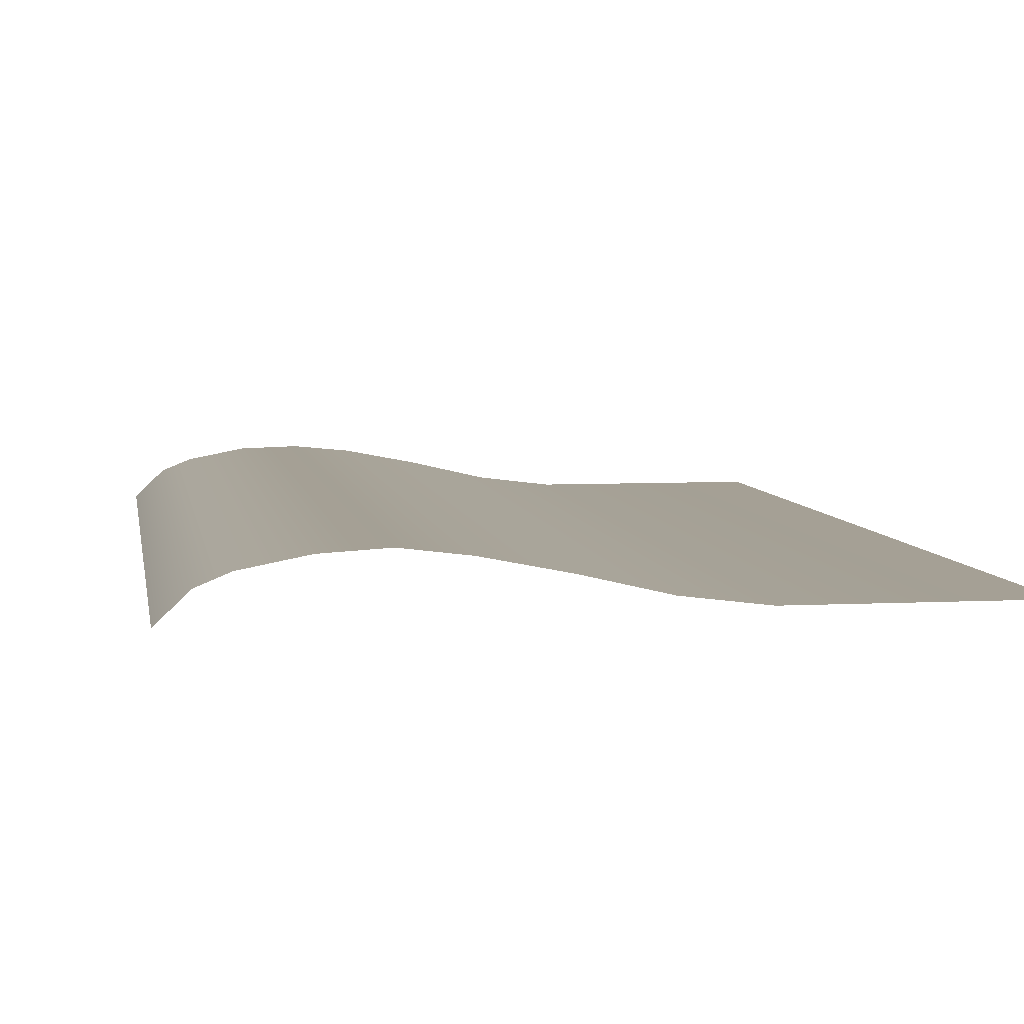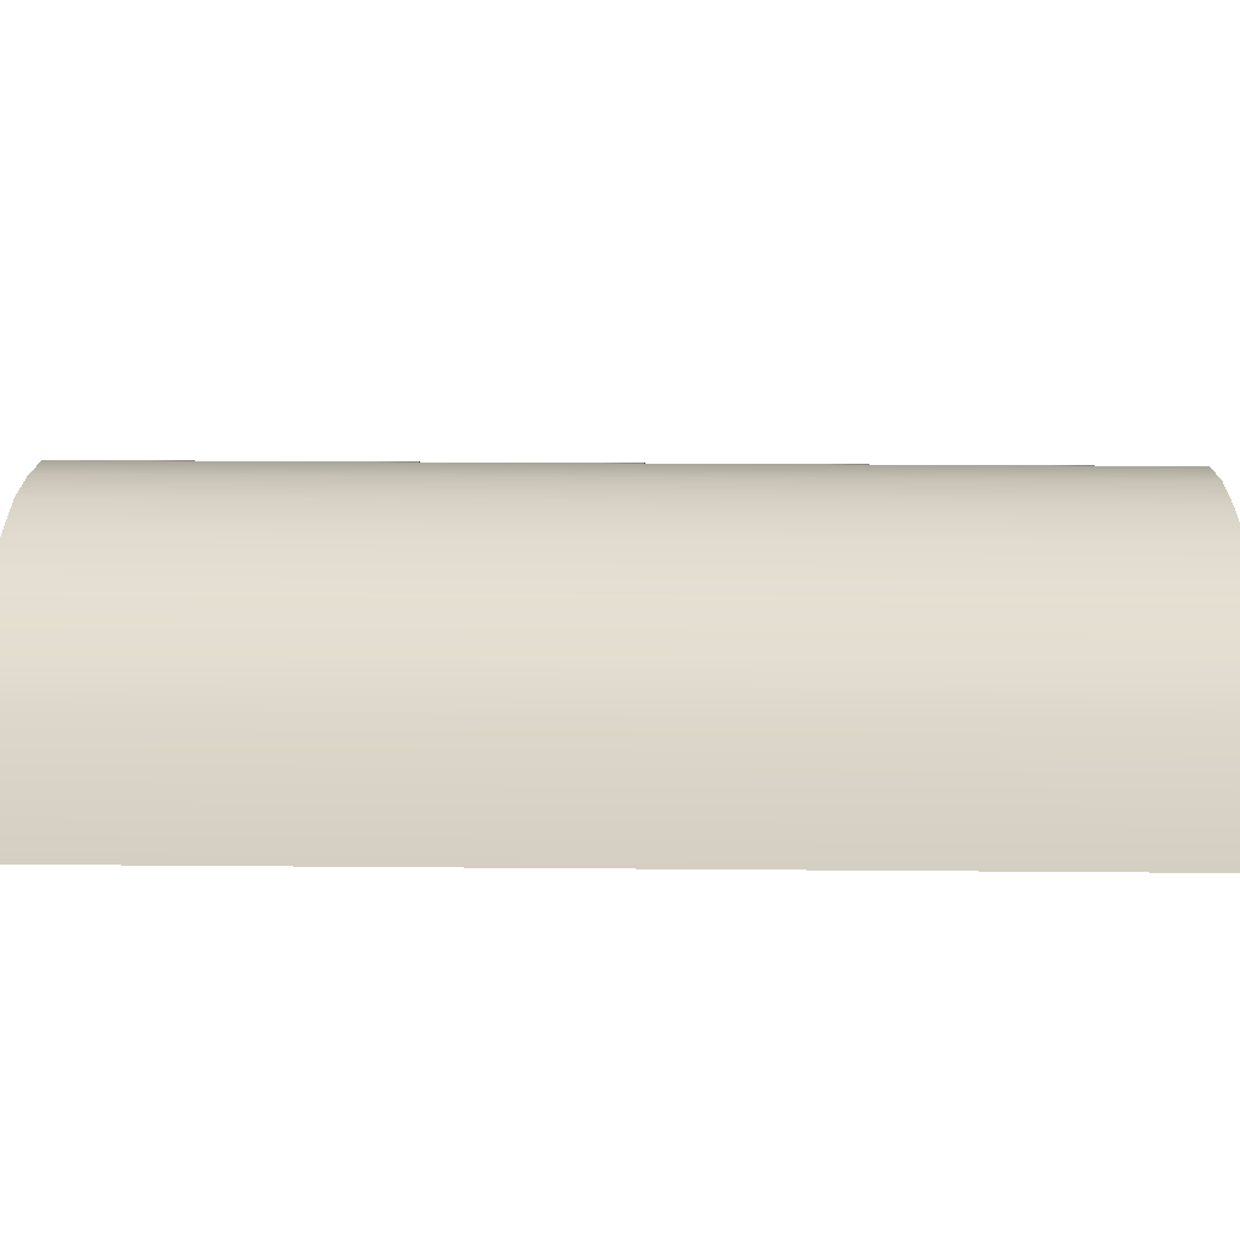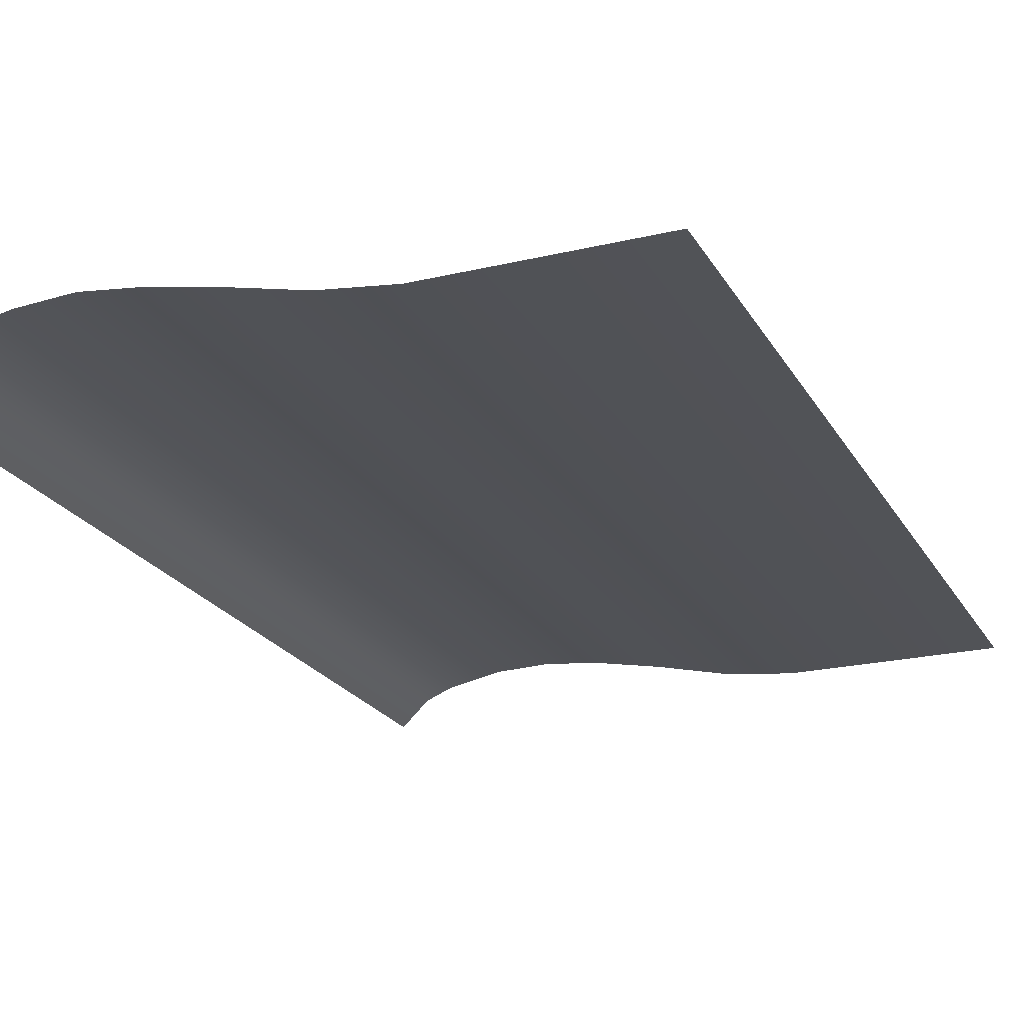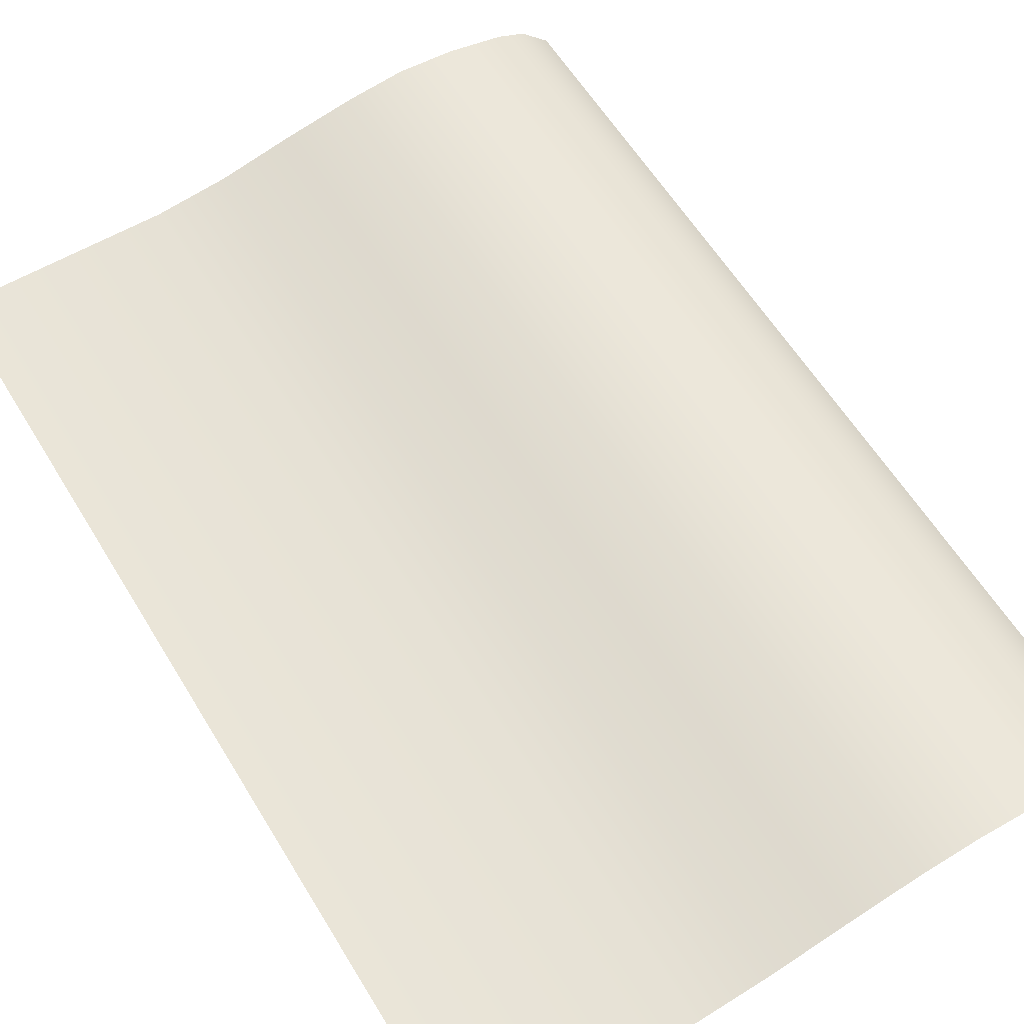
<metadata>
{"format":"obj","ext":"obj","renderer":"f3d","projection":"perspective","resolution":1024,"background":"white","views":[{"elev":5.9,"azim":170.9,"up":"+Z"},{"elev":25.6,"azim":-89.2,"up":"+Z"},{"elev":-22.0,"azim":-157.4,"up":"+Z"},{"elev":59.0,"azim":-31.0,"up":"+Z"}]}
</metadata>
<code>
o MeshBook_26_0_GeomSubset_2
v -0.1219 -0.1848 -0.0258
v -0.1219 -0.1848 -0.02233
v -0.1219 0.1848 -0.02233
v -0.1219 0.1848 -0.0258
v 0.1241 -0.1848 -0.0186
v 0.1259 -0.1848 -0.01064
v 0.1259 0.1848 -0.01064
v 0.1241 0.1848 -0.0186
v 0.1276 -0.1848 -0.01927
v 0.1297 -0.1848 -0.01129
v 0.1276 0.1848 -0.01927
v 0.1297 0.1848 -0.01129
v 0.122 -0.1848 -0.0258
v 0.124 -0.1848 -0.02446
v 0.1198 -0.1848 -0.02233
v 0.1222 -0.1848 -0.02129
v 0.1198 0.1848 -0.02233
v 0.1222 0.1848 -0.02129
v 0.122 0.1848 -0.0258
v 0.124 0.1848 -0.02446
v 0.1225 -0.1829 -0.02487
v 0.1233 -0.1829 -0.02447
v 0.1233 0.1829 -0.02447
v 0.1225 0.1829 -0.02487
v 0.1213 -0.1829 -0.02292
v 0.1221 -0.1829 -0.02253
v 0.1213 0.1829 -0.02292
v 0.1221 0.1829 -0.02253
v 0.1264 -0.1848 -0.003219
v 0.1273 -0.1842 -0.002129
v 0.1264 0.1848 -0.003219
v 0.1273 0.1842 -0.002129
v 0.1303 0.1848 -0.003219
v 0.1294 0.1842 -0.002129
v 0.1303 -0.1848 -0.003219
v 0.1294 -0.1842 -0.002129
v 0.1228 -0.1822 -0.02325
v -0.1212 -0.1822 -0.02325
v -0.1212 0.1822 -0.02325
v 0.1255 -0.1822 -0.01665
v -0.1199 0.1822 -0.01665
v -0.1199 -0.1822 -0.01665
v 0.1282 -0.1822 -0.009661
v -0.1183 0.1822 -0.009661
v -0.1183 -0.1822 -0.009661
v -0.1192 -0.1813 -0.0216
v 0.1235 -0.1813 -0.0216
v -0.1192 0.1813 -0.0216
v -0.1206 -0.1822 -0.01995
v 0.1241 -0.1822 -0.01995
v -0.1206 0.1822 -0.01995
v -0.1185 -0.1813 -0.01829
v 0.1248 -0.1813 -0.01829
v -0.1185 0.1813 -0.01829
v -0.1176 -0.1813 -0.01461
v 0.1263 -0.1813 -0.01461
v -0.1176 0.1813 -0.01461
v -0.1191 -0.1822 -0.01334
v 0.1268 -0.1822 -0.01334
v -0.1191 0.1822 -0.01334
v -0.117 -0.1813 -0.01169
v 0.1275 -0.1813 -0.01169
v -0.117 0.1813 -0.01169
v -0.1164 -0.1813 -0.008393
v 0.1286 -0.1813 -0.008393
v -0.1164 0.1813 -0.008393
v -0.118 -0.1822 -0.006743
v 0.1291 -0.1822 -0.006743
v -0.118 0.1822 -0.006743
v -0.1163 -0.1813 -0.005093
v 0.1295 -0.1813 -0.005093
v -0.1162 0.1813 -0.005093
v -0.118 0.1822 -0.003217
v -0.118 -0.1822 -0.003217
v 0.1298 -0.1812 -0.003217
v 0.0415 -0.1822 -0.02325
v 0.04256 -0.1813 -0.0216
v 0.04252 -0.1822 -0.01995
v 0.04364 -0.1813 -0.01829
v 0.04362 -0.1822 -0.01665
v 0.04454 -0.1813 -0.01461
v 0.04424 -0.1822 -0.01334
v 0.04511 -0.1813 -0.01169
v 0.04483 -0.1822 -0.009661
v 0.04557 -0.1813 -0.008393
v 0.04513 -0.1822 -0.006743
v 0.04582 -0.1813 -0.005093
v 0.04535 -0.1812 -0.003217
v -0.03983 -0.1822 -0.02325
v -0.03833 -0.1813 -0.0216
v -0.03905 -0.1822 -0.01995
v -0.03745 -0.1813 -0.01829
v -0.03812 -0.1822 -0.01665
v -0.03655 -0.1813 -0.01461
v -0.03741 -0.1822 -0.01334
v -0.03593 -0.1813 -0.01169
v -0.03676 -0.1822 -0.009661
v -0.03544 -0.1813 -0.008393
v -0.03646 -0.1822 -0.006743
v -0.03522 -0.1813 -0.005093
v -0.03631 -0.1812 -0.003217
v -0.009089 -0.1812 -0.002475
v -0.00821 -0.1813 -0.005093
v -0.009262 -0.1822 -0.006617
v -0.00844 -0.1813 -0.008383
v -0.00956 -0.1822 -0.009661
v -0.008917 -0.1813 -0.01169
v -0.01019 -0.1822 -0.01334
v -0.00952 -0.1813 -0.01461
v -0.01087 -0.1822 -0.01665
v -0.01043 -0.1813 -0.01829
v -0.01186 -0.1822 -0.01995
v -0.01136 -0.1813 -0.0216
v -0.01272 -0.1822 -0.02325
v 0.01813 -0.1812 -0.002598
v 0.0188 -0.1813 -0.005093
v 0.01793 -0.1822 -0.006726
v 0.01856 -0.1813 -0.008393
v 0.01764 -0.1822 -0.009661
v 0.0181 -0.1813 -0.01169
v 0.01702 -0.1822 -0.01334
v 0.01751 -0.1813 -0.01461
v 0.01638 -0.1822 -0.01665
v 0.01661 -0.1813 -0.01829
v 0.01533 -0.1822 -0.01995
v 0.0156 -0.1813 -0.0216
v 0.01439 -0.1822 -0.02325
v 0.06646 -0.1812 -0.003217
v 0.06674 -0.1813 -0.005093
v 0.06611 -0.1822 -0.006743
v 0.06632 -0.1813 -0.008393
v 0.06567 -0.1822 -0.009661
v 0.0657 -0.1813 -0.01169
v 0.06488 -0.1822 -0.01334
v 0.06498 -0.1813 -0.01461
v 0.06409 -0.1822 -0.01665
v 0.06392 -0.1813 -0.01829
v 0.06292 -0.1822 -0.01995
v 0.06279 -0.1813 -0.0216
v 0.06183 -0.1822 -0.02325
v 0.08757 -0.1812 -0.003217
v 0.08765 -0.1813 -0.005093
v 0.0871 -0.1822 -0.006743
v 0.08708 -0.1813 -0.008393
v 0.08651 -0.1822 -0.009661
v 0.08628 -0.1813 -0.01169
v 0.08553 -0.1822 -0.01334
v 0.08542 -0.1813 -0.01461
v 0.08456 -0.1822 -0.01665
v 0.0842 -0.1813 -0.01829
v 0.08331 -0.1822 -0.01995
v 0.08301 -0.1813 -0.0216
v 0.08216 -0.1822 -0.02325
v 0.1087 -0.1812 -0.003217
v 0.1086 -0.1813 -0.005093
v 0.1081 -0.1822 -0.006743
v 0.1078 -0.1813 -0.008393
v 0.1073 -0.1822 -0.009661
v 0.1069 -0.1813 -0.01169
v 0.1062 -0.1822 -0.01334
v 0.1059 -0.1813 -0.01461
v 0.105 -0.1822 -0.01665
v 0.1045 -0.1813 -0.01829
v 0.1037 -0.1822 -0.01995
v 0.1032 -0.1813 -0.0216
v 0.1025 -0.1822 -0.02325
v -0.1164 0.1793 0.001633
v -0.03631 0.1793 0.001633
v -0.1164 -0.1793 0.001633
v -0.03631 -0.1793 0.001633
v 0.1087 0.1793 0.01388
v 0.1299 0.1793 -0.000579
v 0.1087 -0.1793 0.01388
v 0.1299 -0.1793 -0.000579
v 0.01813 0.1793 0.01133
v 0.04535 0.1793 0.01669
v 0.01813 -0.1793 0.01133
v 0.04535 -0.1793 0.01658
v -0.009089 0.1793 0.00496
v -0.009089 -0.1793 0.00496
v 0.06646 0.1793 0.01928
v 0.06646 -0.1793 0.01866
v 0.08757 0.1793 0.018
v 0.08757 -0.1793 0.018
v -0.1145 0.1793 -0.001827
v -0.1145 -0.1793 -0.001827
v -0.03631 -0.1793 -0.001827
v 0.1299 -0.1793 -0.001827
v 0.1087 -0.1793 -0.001827
v 0.04535 -0.1793 -0.001827
v 0.01813 -0.1793 -0.001827
v -0.009089 -0.1793 -0.001827
v 0.06646 -0.1793 -0.001827
v 0.08757 -0.1793 -0.001827
v 0.1193 0.1793 0.009532
v 0.1193 -0.1793 0.009532
v 0.1193 -0.1793 -0.001827
v 0.1192 -0.1812 -0.003217
v 0.119 -0.1813 -0.005093
v 0.1186 -0.1822 -0.006743
v 0.1182 -0.1813 -0.008393
v 0.1178 -0.1822 -0.009661
v 0.1172 -0.1813 -0.01169
v 0.1165 -0.1822 -0.01334
v 0.1161 -0.1813 -0.01461
v 0.1153 -0.1822 -0.01665
v 0.1146 -0.1813 -0.01829
v 0.1139 -0.1822 -0.01995
v 0.1133 -0.1813 -0.0216
v 0.1127 -0.1822 -0.02325
v 0.08649 -0.1769 0.01473
v 0.06566 -0.1769 0.01528
v 0.04483 -0.1769 0.01366
v 0.01798 -0.1769 0.009855
v -0.008882 -0.1769 0.004227
v -0.03574 -0.1769 0.001092
v -0.1148 -0.1769 0.001092
v -0.1148 0.1769 0.001092
v 0.1299 -0.1769 -0.000751
v 0.1178 -0.1769 0.007675
v 0.1073 -0.1769 0.0113
v 0.08757 -0.1793 0.01146
v 0.06646 -0.1793 0.0119
v 0.04535 -0.1793 0.01061
v 0.01813 -0.1793 0.007279
v -0.009089 -0.1793 0.003405
v -0.03631 -0.1793 0.000551
v -0.1164 -0.1793 0.000551
v -0.1164 0.1793 0.000551
v 0.1299 -0.1793 -0.000923
v 0.1193 -0.1793 0.005817
v 0.1087 -0.1793 0.008718
v 0.08649 -0.1769 0.008193
v 0.06566 -0.1769 0.008523
v 0.04483 -0.1769 0.007476
v 0.01798 -0.1769 0.005302
v -0.008882 -0.1769 0.002504
v -0.03574 -0.1769 1e-05
v -0.1148 -0.1769 1e-05
v -0.1148 0.1769 1e-05
v 0.1299 -0.1769 -0.001095
v 0.1178 -0.1769 0.00396
v 0.1073 -0.1769 0.006136
v 0.08757 -0.1793 0.004925
v 0.06646 -0.1793 0.005145
v 0.04535 -0.1793 0.004348
v 0.01813 -0.1793 0.003164
v -0.009089 -0.1793 0.00154
v -0.03631 -0.1793 -0.00053
v -0.1164 -0.1793 -0.00053
v -0.1164 0.1793 -0.00053
v 0.1299 -0.1793 -0.001268
v 0.1193 -0.1793 0.002103
v 0.1087 -0.1793 0.003553
v 0.08649 -0.1769 0.001657
v 0.06566 -0.1769 0.001767
v 0.04483 -0.1769 0.0013
v 0.01798 -0.1769 0.000964
v -0.008882 -0.1769 0.000535
v -0.03574 -0.1769 -0.001071
v -0.1148 -0.1769 -0.001071
v -0.1148 0.1769 -0.001071
v 0.1299 -0.1769 -0.00144
v 0.1178 -0.1769 0.000246
v 0.1073 -0.1769 0.000971
v 0.1228 0.1822 -0.02325
v 0.1255 0.1822 -0.01665
v 0.1282 0.1822 -0.009661
v 0.1235 0.1813 -0.0216
v 0.1241 0.1822 -0.01995
v 0.1248 0.1813 -0.01829
v 0.1263 0.1813 -0.01461
v 0.1268 0.1822 -0.01334
v 0.1275 0.1813 -0.01169
v 0.1286 0.1813 -0.008393
v 0.1291 0.1822 -0.006743
v 0.1295 0.1813 -0.005093
v 0.1298 0.1812 -0.003217
v 0.0415 0.1822 -0.02325
v 0.04256 0.1813 -0.0216
v 0.04252 0.1822 -0.01995
v 0.04364 0.1813 -0.01829
v 0.04362 0.1822 -0.01665
v 0.04454 0.1813 -0.01461
v 0.04424 0.1822 -0.01334
v 0.04511 0.1813 -0.01169
v 0.04483 0.1822 -0.009661
v 0.04557 0.1813 -0.008393
v 0.04513 0.1822 -0.006743
v 0.04582 0.1813 -0.005093
v 0.04535 0.1812 -0.003217
v -0.03983 0.1822 -0.02325
v -0.03833 0.1813 -0.0216
v -0.03905 0.1822 -0.01995
v -0.03745 0.1813 -0.01829
v -0.03812 0.1822 -0.01665
v -0.03655 0.1813 -0.01461
v -0.03741 0.1822 -0.01334
v -0.03593 0.1813 -0.01169
v -0.03676 0.1822 -0.009661
v -0.03544 0.1813 -0.008393
v -0.03646 0.1822 -0.006743
v -0.03522 0.1813 -0.005093
v -0.03631 0.1812 -0.003217
v -0.009089 0.1812 -0.002474
v -0.00821 0.1813 -0.005093
v -0.009262 0.1822 -0.006617
v -0.00844 0.1813 -0.008382
v -0.00956 0.1822 -0.009661
v -0.008917 0.1813 -0.01169
v -0.01019 0.1822 -0.01334
v -0.00952 0.1813 -0.01461
v -0.01087 0.1822 -0.01665
v -0.01043 0.1813 -0.01829
v -0.01186 0.1822 -0.01995
v -0.01136 0.1813 -0.0216
v -0.01272 0.1822 -0.02325
v 0.01813 0.1812 -0.002598
v 0.0188 0.1813 -0.005093
v 0.01793 0.1822 -0.006726
v 0.01856 0.1813 -0.008393
v 0.01764 0.1822 -0.009661
v 0.0181 0.1813 -0.01169
v 0.01702 0.1822 -0.01334
v 0.01751 0.1813 -0.01461
v 0.01638 0.1822 -0.01665
v 0.01661 0.1813 -0.01829
v 0.01533 0.1822 -0.01995
v 0.0156 0.1813 -0.0216
v 0.01439 0.1822 -0.02325
v 0.06646 0.1812 -0.003217
v 0.06674 0.1813 -0.005093
v 0.06611 0.1822 -0.006743
v 0.06632 0.1813 -0.008393
v 0.06567 0.1822 -0.009661
v 0.0657 0.1813 -0.01169
v 0.06488 0.1822 -0.01334
v 0.06498 0.1813 -0.01461
v 0.06409 0.1822 -0.01665
v 0.06392 0.1813 -0.01829
v 0.06292 0.1822 -0.01995
v 0.06279 0.1813 -0.0216
v 0.06183 0.1822 -0.02325
v 0.08757 0.1812 -0.003217
v 0.08765 0.1813 -0.005093
v 0.0871 0.1822 -0.006743
v 0.08708 0.1813 -0.008393
v 0.08651 0.1822 -0.009661
v 0.08628 0.1813 -0.01169
v 0.08553 0.1822 -0.01334
v 0.08542 0.1813 -0.01461
v 0.08456 0.1822 -0.01665
v 0.0842 0.1813 -0.01829
v 0.08331 0.1822 -0.01995
v 0.08301 0.1813 -0.0216
v 0.08216 0.1822 -0.02325
v 0.1087 0.1812 -0.003217
v 0.1086 0.1813 -0.005093
v 0.1081 0.1822 -0.006743
v 0.1078 0.1813 -0.008393
v 0.1073 0.1822 -0.009661
v 0.1069 0.1813 -0.01169
v 0.1062 0.1822 -0.01334
v 0.1059 0.1813 -0.01461
v 0.105 0.1822 -0.01665
v 0.1045 0.1813 -0.01829
v 0.1037 0.1822 -0.01995
v 0.1032 0.1813 -0.0216
v 0.1025 0.1822 -0.02325
v -0.03631 0.1793 0.001633
v 0.1087 0.1793 0.01388
v 0.1299 0.1793 -0.000579
v 0.01813 0.1793 0.01133
v 0.04535 0.1793 0.01658
v -0.009089 0.1793 0.00496
v 0.06646 0.1793 0.01866
v 0.08757 0.1793 0.018
v -0.03631 0.1793 -0.001827
v 0.1299 0.1793 -0.001827
v 0.1087 0.1793 -0.001827
v 0.04535 0.1793 -0.001827
v 0.01813 0.1793 -0.001827
v -0.009089 0.1793 -0.001827
v 0.06646 0.1793 -0.001827
v 0.08757 0.1793 -0.001827
v 0.1193 0.1793 0.009532
v 0.1193 0.1793 -0.001827
v 0.1192 0.1812 -0.003217
v 0.119 0.1813 -0.005093
v 0.1186 0.1822 -0.006743
v 0.1182 0.1813 -0.008393
v 0.1178 0.1822 -0.009661
v 0.1172 0.1813 -0.01169
v 0.1165 0.1822 -0.01334
v 0.1161 0.1813 -0.01461
v 0.1153 0.1822 -0.01665
v 0.1146 0.1813 -0.01829
v 0.1139 0.1822 -0.01995
v 0.1133 0.1813 -0.0216
v 0.1127 0.1822 -0.02325
v 0.08649 0.1769 0.01473
v 0.06566 0.1769 0.01528
v 0.04483 0.1769 0.01366
v 0.01798 0.1769 0.009855
v -0.008882 0.1769 0.004227
v -0.03574 0.1769 0.001092
v 0.1299 0.1769 -0.000751
v 0.1178 0.1769 0.007675
v 0.1073 0.1769 0.0113
v 0.08757 0.1793 0.01146
v 0.06646 0.1793 0.0119
v 0.04535 0.1793 0.01061
v 0.01813 0.1793 0.007279
v -0.009089 0.1793 0.003405
v -0.03631 0.1793 0.000551
v 0.1299 0.1793 -0.000923
v 0.1193 0.1793 0.005817
v 0.1087 0.1793 0.008718
v 0.08649 0.1769 0.008193
v 0.06566 0.1769 0.008523
v 0.04483 0.1769 0.007476
v 0.01798 0.1769 0.005302
v -0.008882 0.1769 0.002504
v -0.03574 0.1769 1e-05
v -0.1148 0.1769 1e-05
v 0.1299 0.1769 -0.001095
v 0.1178 0.1769 0.00396
v 0.1073 0.1769 0.006136
v 0.08757 0.1793 0.004925
v 0.06646 0.1793 0.005145
v 0.04535 0.1793 0.004348
v 0.01813 0.1793 0.003164
v -0.009089 0.1793 0.00154
v -0.03631 0.1793 -0.00053
v 0.1299 0.1793 -0.001267
v 0.1193 0.1793 0.002103
v 0.1087 0.1793 0.003553
v 0.08649 0.1769 0.001657
v 0.06566 0.1769 0.001767
v 0.04483 0.1769 0.0013
v 0.01798 0.1769 0.000964
v -0.008882 0.1769 0.000535
v -0.03574 0.1769 -0.001071
v 0.1299 0.1769 -0.00144
v 0.1178 0.1769 0.000246
v 0.1073 0.1769 0.000971
f 168 170 169 167
f 172 174 196 195
f 176 178 177 175
f 180 170 168 179
f 177 180 179 175
f 182 178 176 181
f 184 182 181 183
f 173 184 183 171
f 196 173 171 195

</code>
